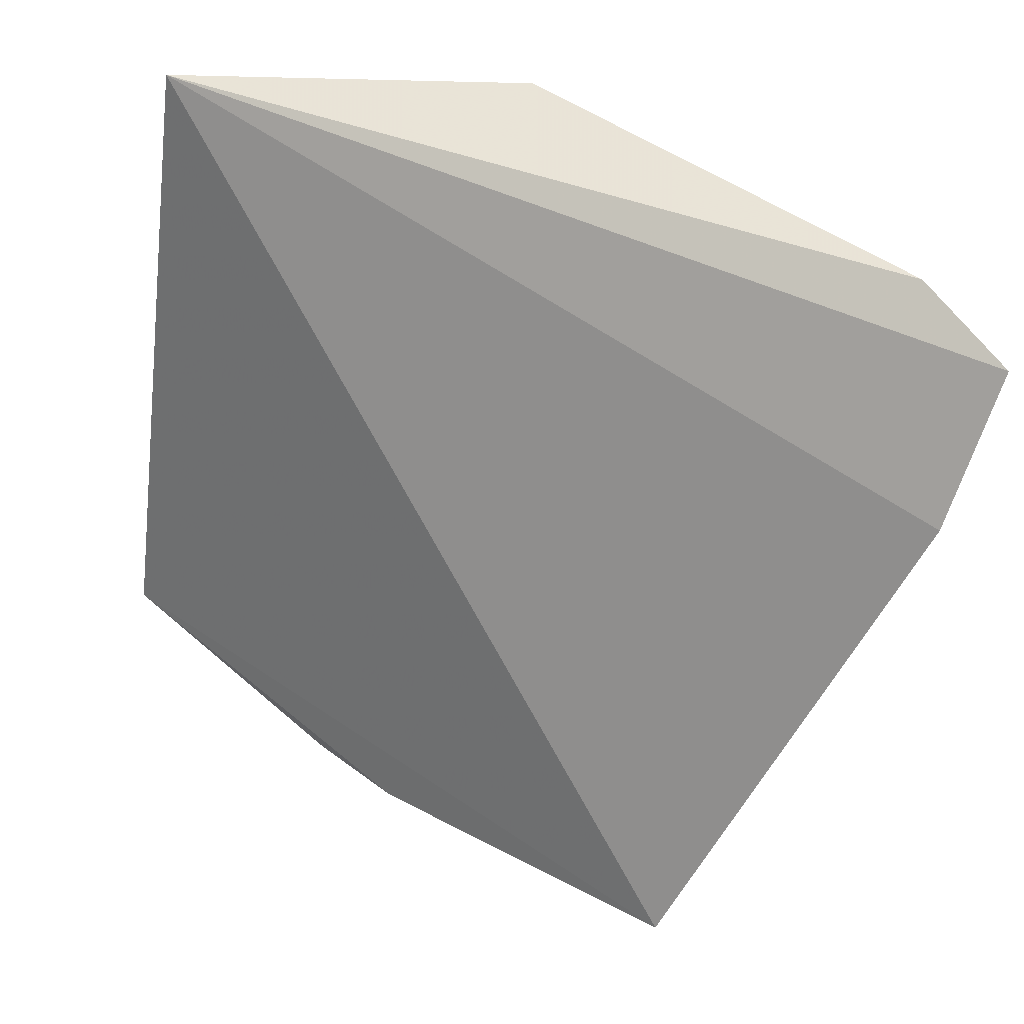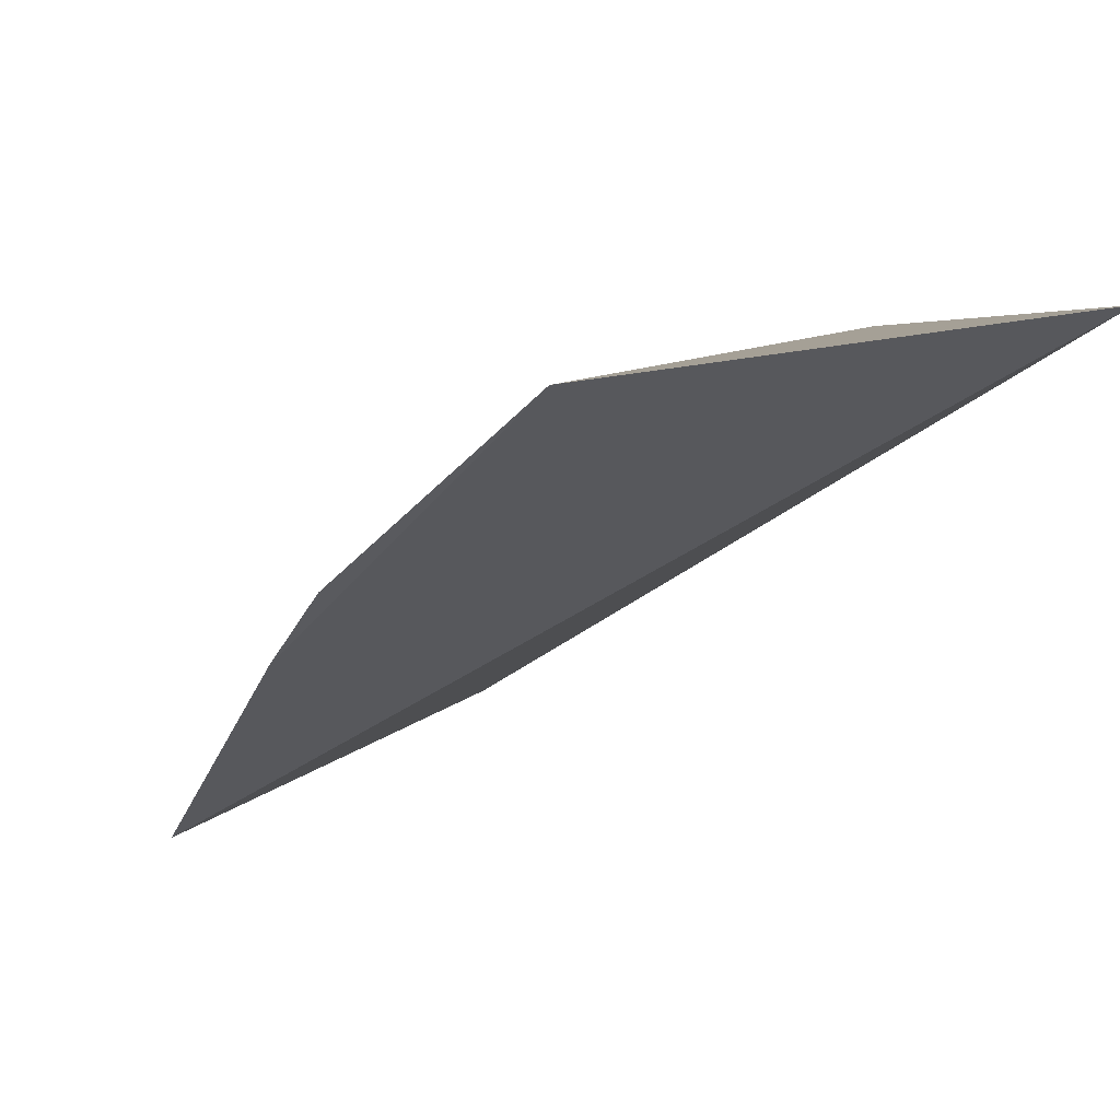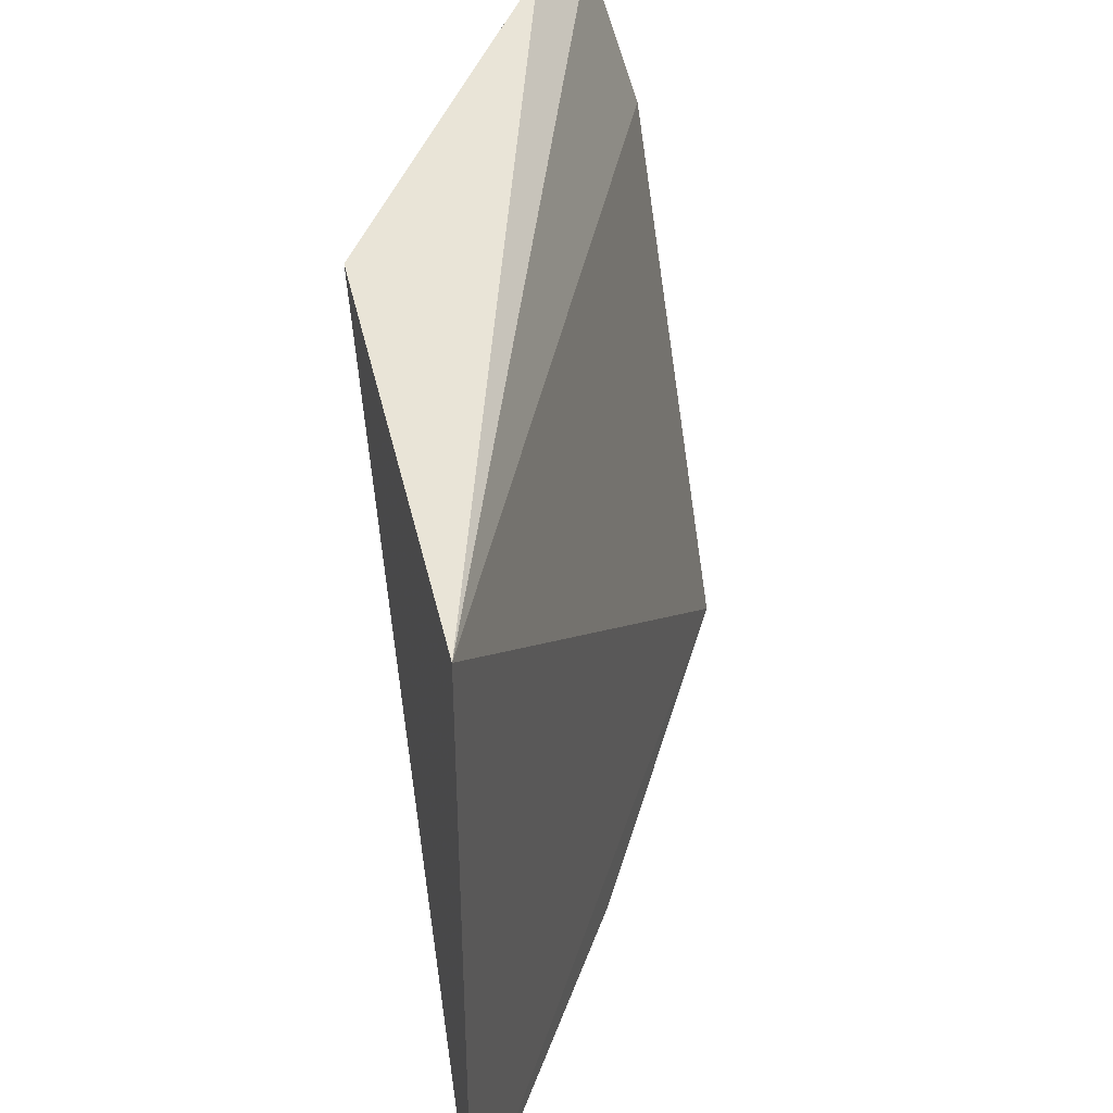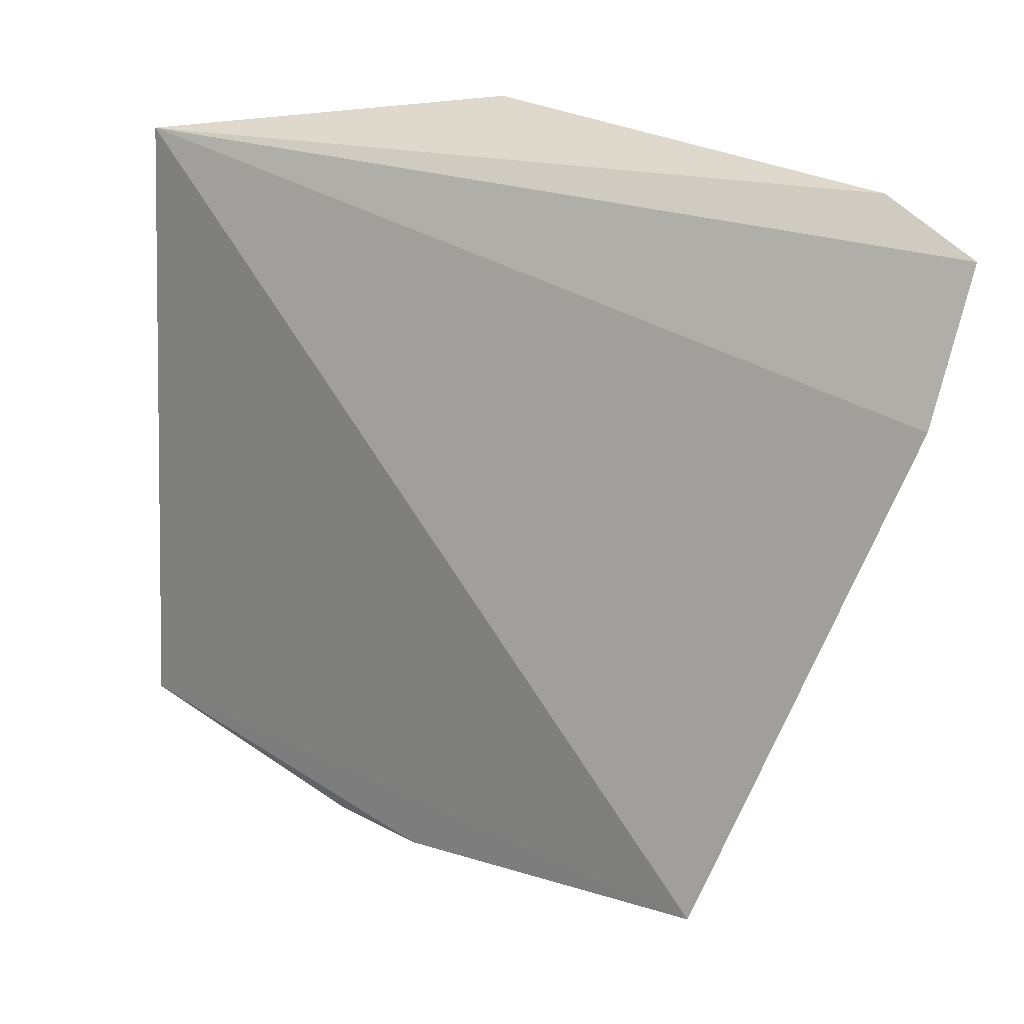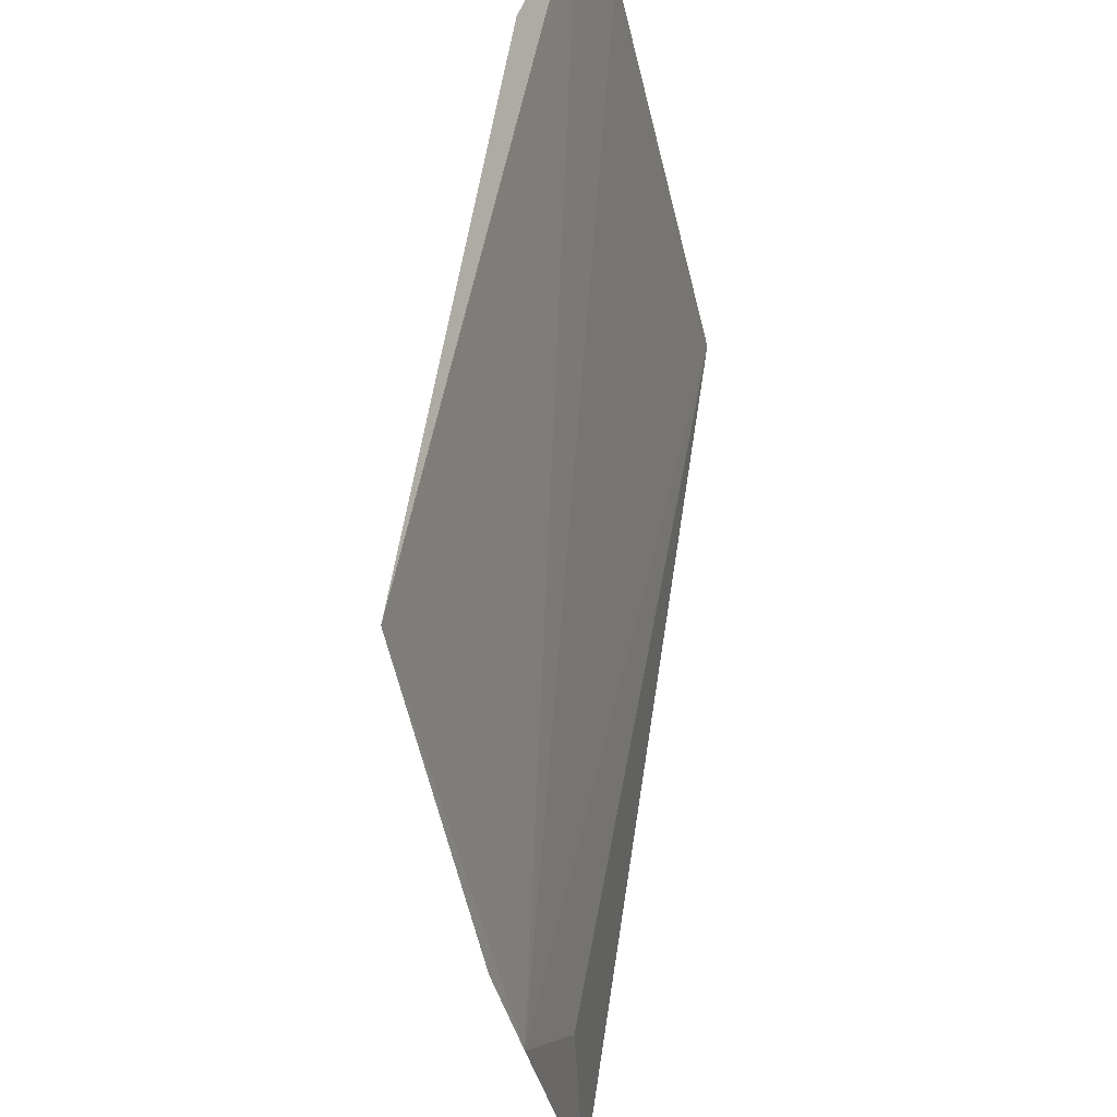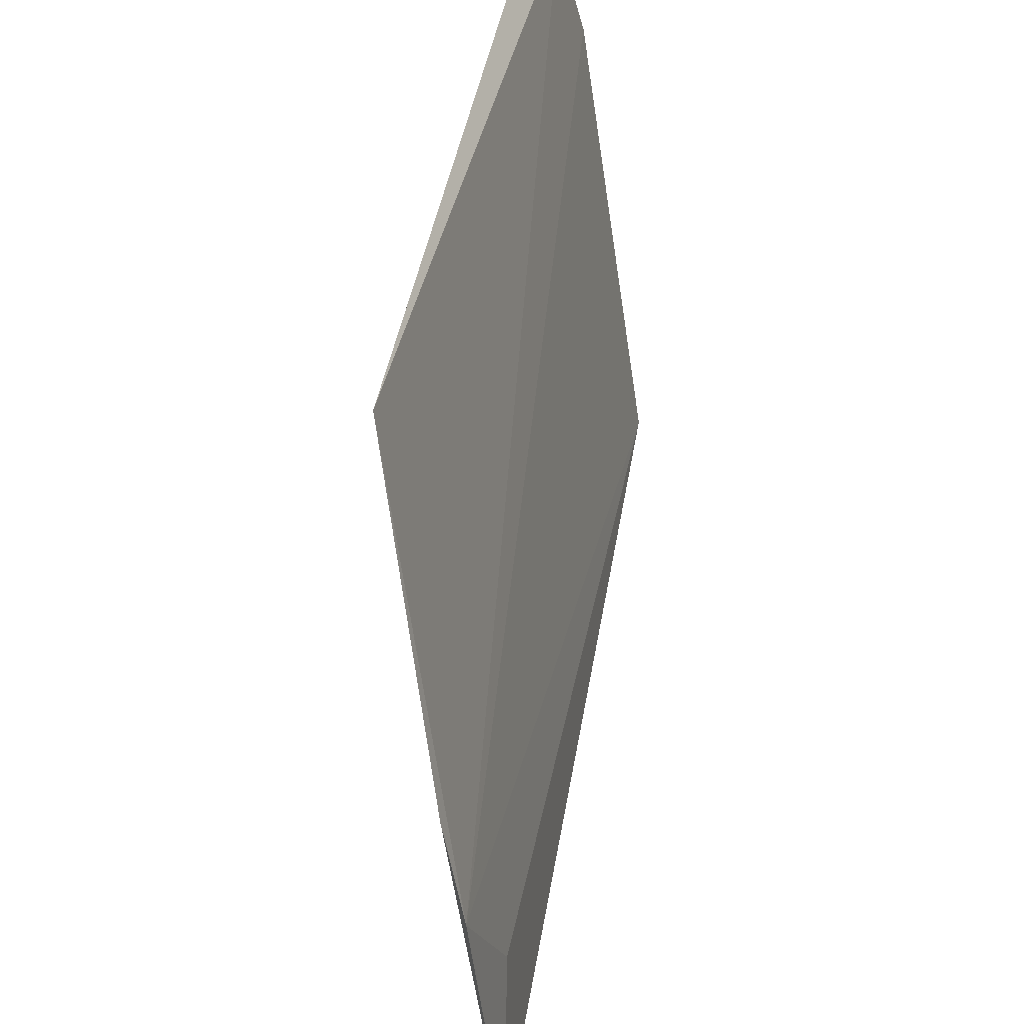
<metadata>
{"format":"obj","ext":"obj","renderer":"f3d","projection":"perspective","resolution":1024,"background":"white","views":[{"elev":-55.8,"azim":172.9,"up":"+Z"},{"elev":13.4,"azim":50.1,"up":"+Z"},{"elev":42.0,"azim":66.1,"up":"+Y"},{"elev":-68.0,"azim":177.3,"up":"+Z"},{"elev":-41.5,"azim":-119.6,"up":"+Y"},{"elev":-57.8,"azim":-123.3,"up":"+Y"}]}
</metadata>
<code>
v 0.0713 0.02878 0.1
v 0.0713 0.01666 0.1
v 0.06068 0.0171 0.0908
v 0.05744 0.02641 0.09092
v 0.06457 0.02997 0.09882
v 0.05818 0.02982 0.09311
v 0.06715 0.01582 0.09656
v 0.05683 0.02912 0.09162
v 0.06569 0.0159 0.09515
v 0.0685 0.01732 0.09821
f 1 2 3
f 1 3 4
f 5 2 1
f 6 5 1
f 7 5 6
f 8 6 1
f 8 1 4
f 8 4 3
f 8 7 6
f 8 3 7
f 9 7 3
f 9 3 2
f 9 2 7
f 10 7 2
f 10 2 5
f 10 5 7

</code>
